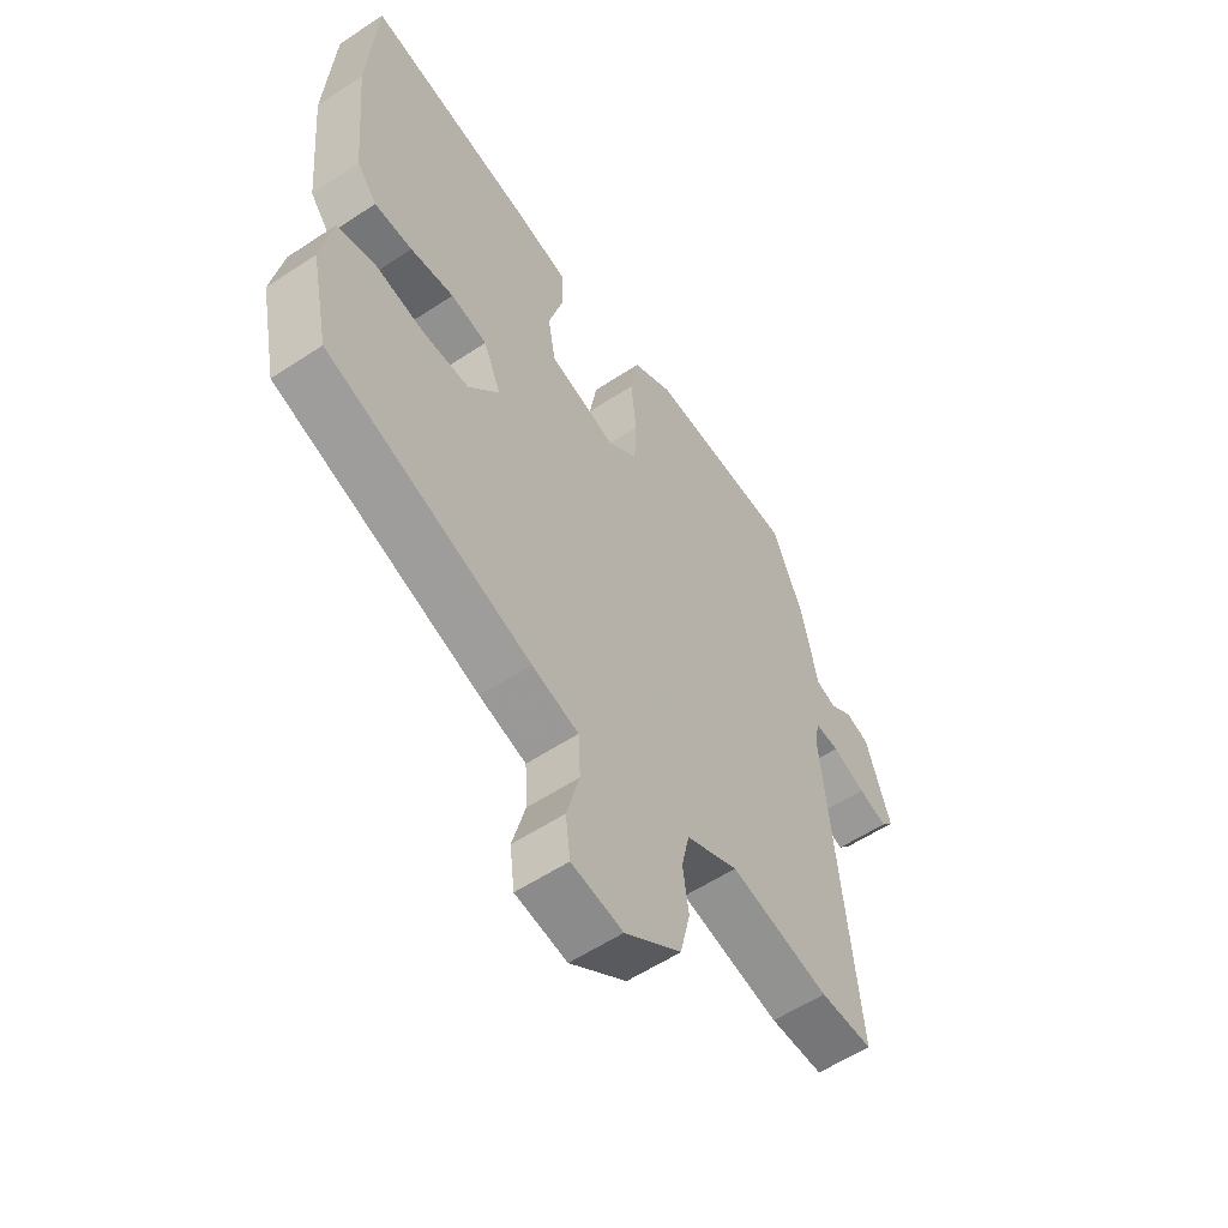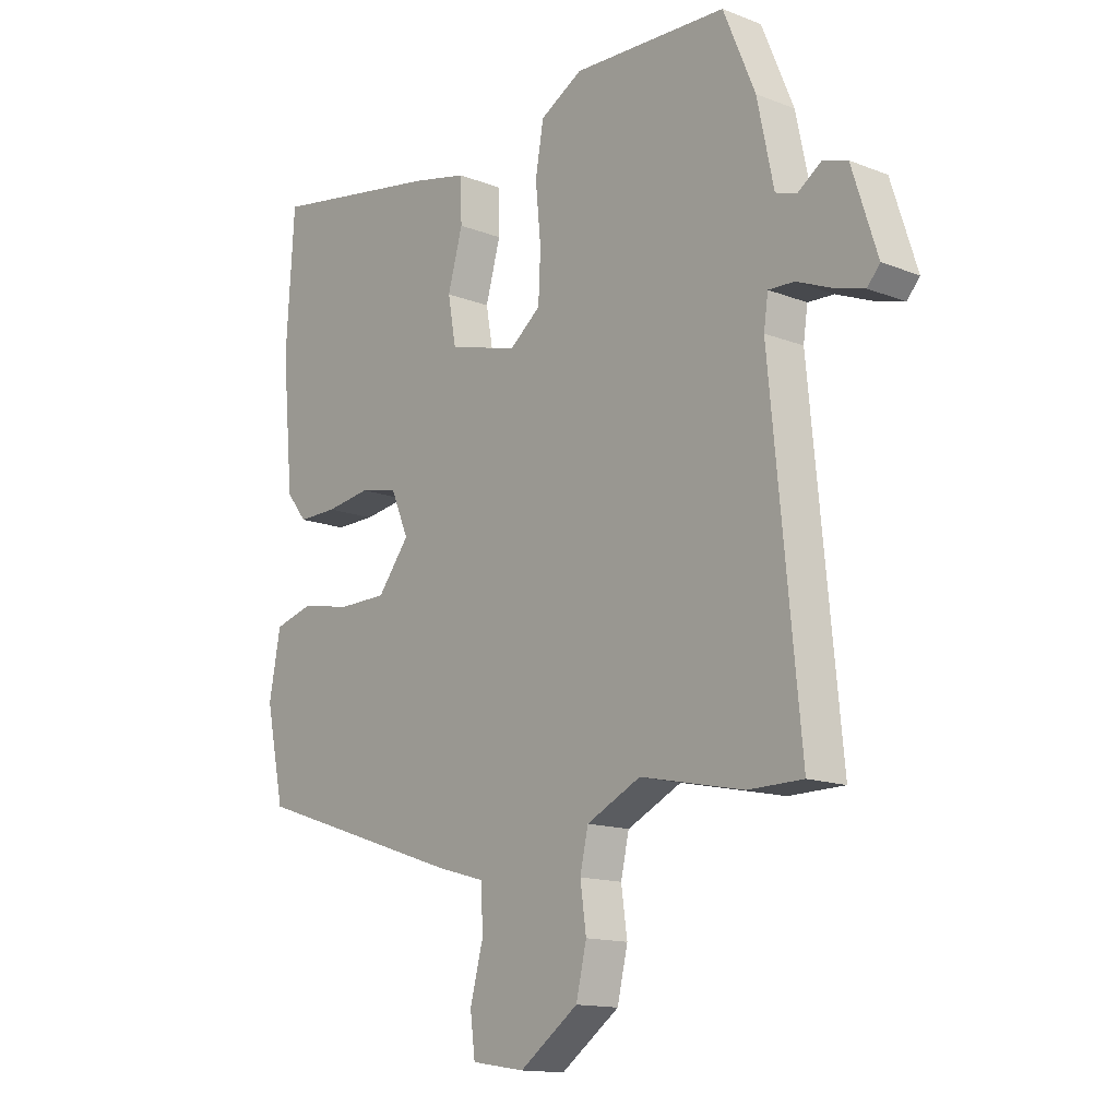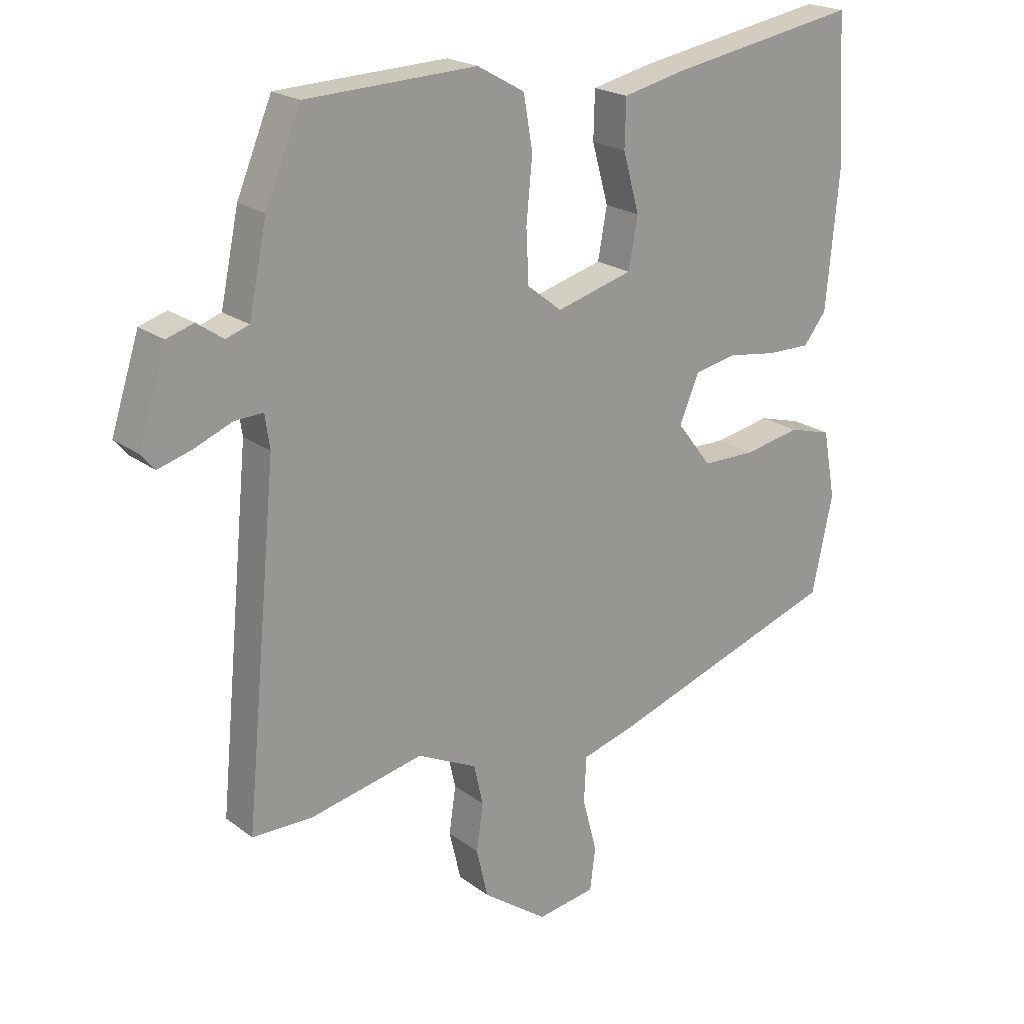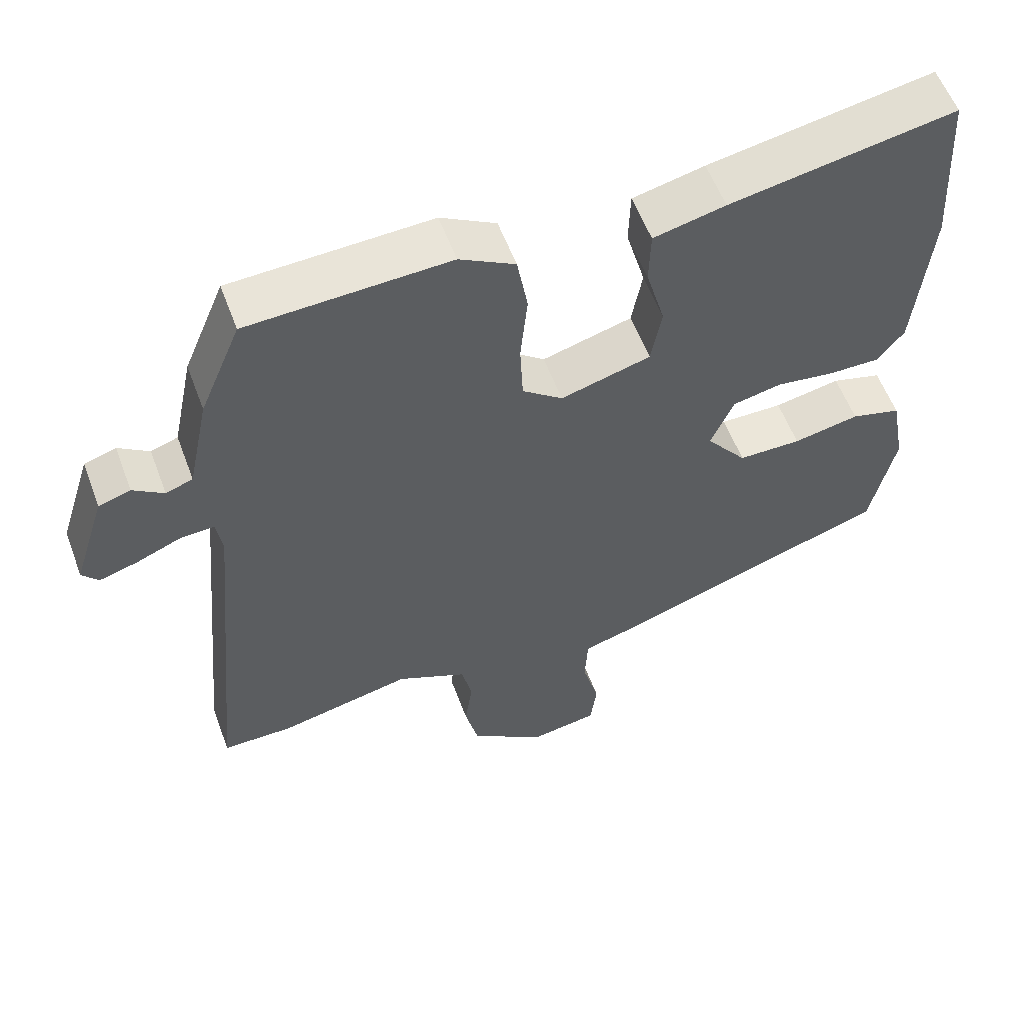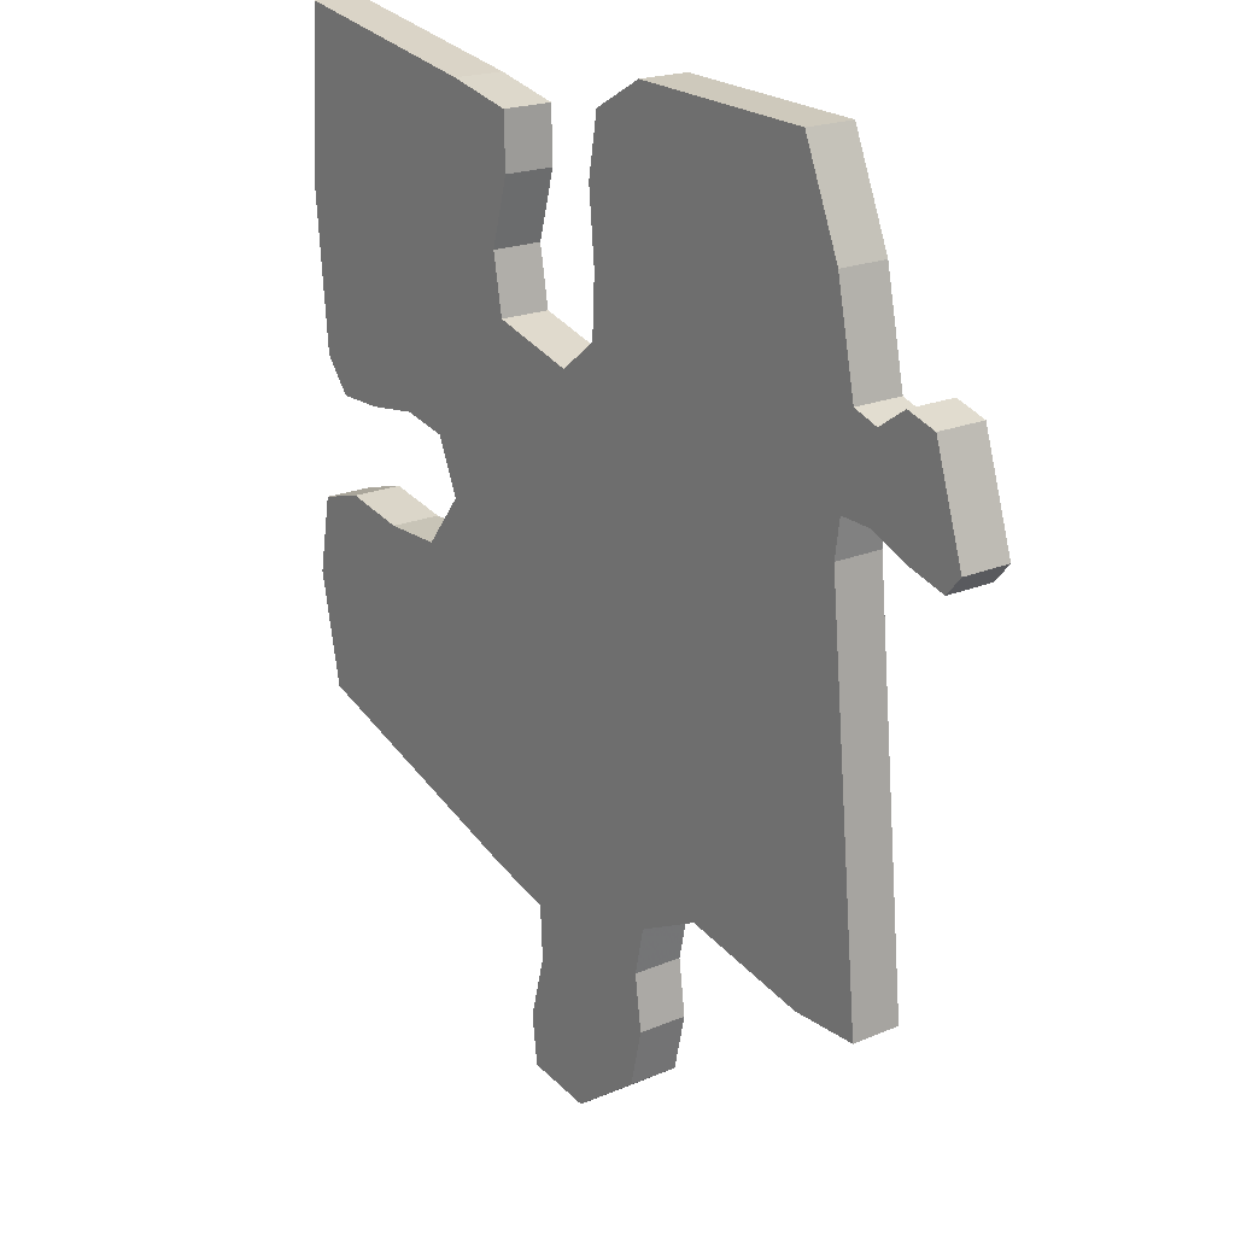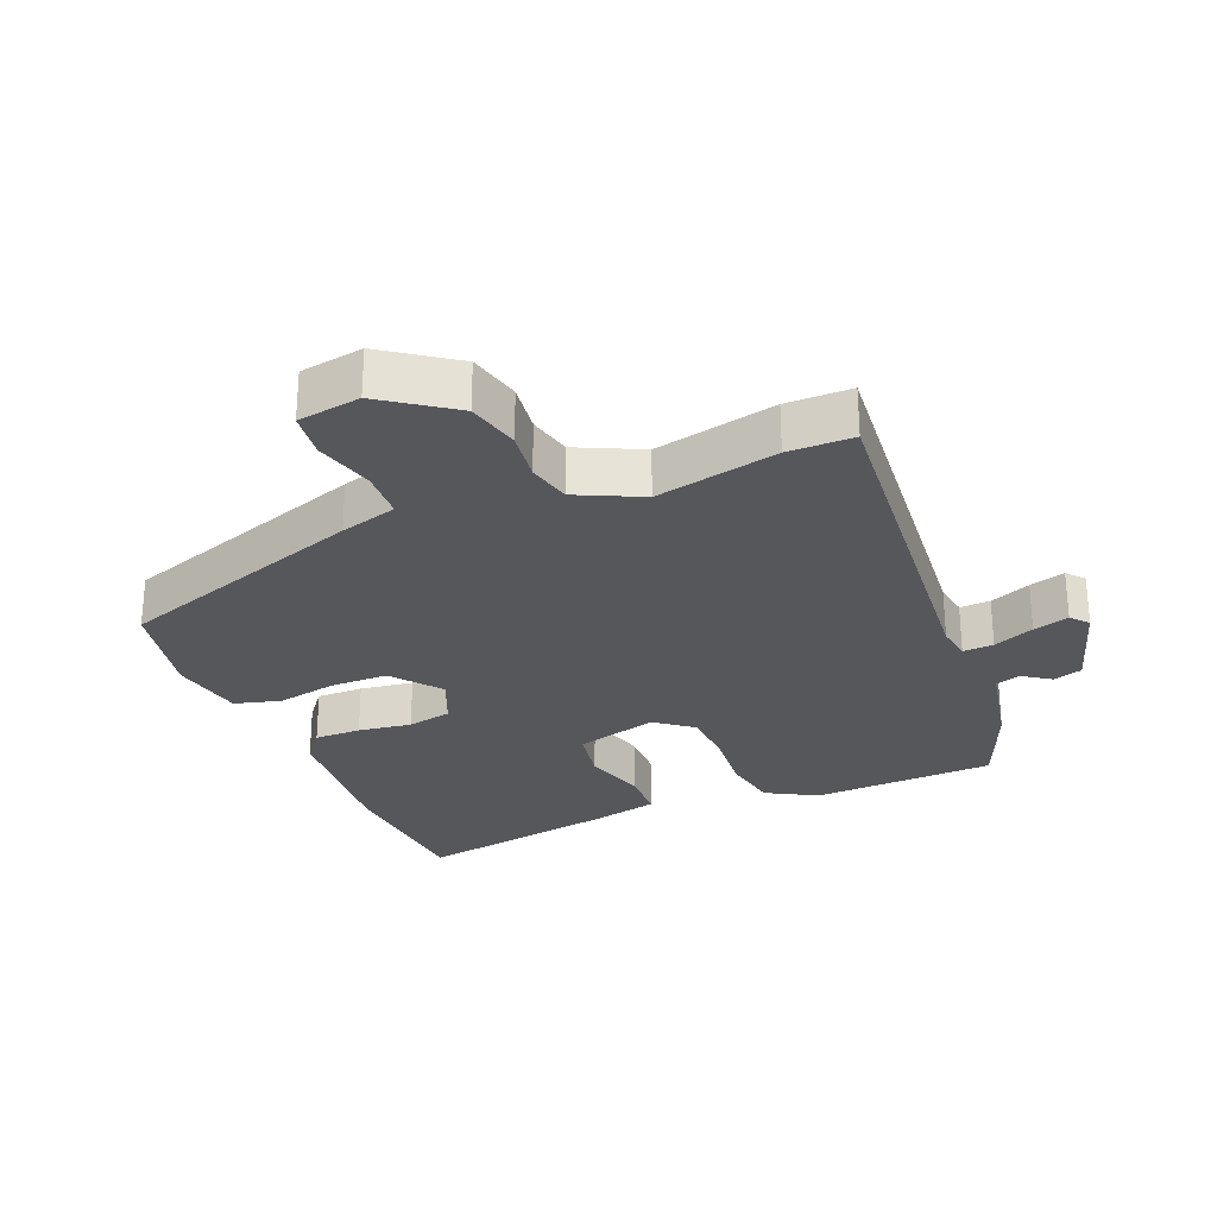
<metadata>
{"format":"obj","ext":"obj","renderer":"f3d","projection":"perspective","resolution":1024,"background":"white","views":[{"elev":-57.4,"azim":124.5,"up":"+Z"},{"elev":-14.2,"azim":-130.6,"up":"+Z"},{"elev":21.1,"azim":-37.4,"up":"+Z"},{"elev":57.4,"azim":-20.4,"up":"+Z"},{"elev":20.4,"azim":-127.4,"up":"+Z"},{"elev":-27.3,"azim":-157.2,"up":"+Y"}]}
</metadata>
<code>
v -0.464 0.07 0.525
v -0.182 0.07 0.536
v -0.104 0.07 0.492
v -0.089 0.07 0.405
v -0.099 0.07 0.303
v -0.095 0.07 0.216
v -0.038 0.07 0.171
v 0.089 0.07 0.206
v 0.104 0.07 0.289
v 0.077 0.07 0.386
v 0.079 0.07 0.464
v 0.18 0.07 0.487
v 0.497 0.07 0.542
v 0.512 0.07 0.302
v 0.491 0.07 0.074
v 0.453 0.07 0.026
v 0.381 0.07 0.027
v 0.299 0.07 0.039
v 0.23 0.07 0.025
v 0.197 0.07 -0.052
v 0.255 0.07 -0.127
v 0.344 0.07 -0.128
v 0.437 0.07 -0.11
v 0.508 0.07 -0.13
v 0.529 0.07 -0.243
v 0.495 0.07 -0.404
v 0.109 0.07 -0.534
v 0.021 0.07 -0.559
v 0.017 0.07 -0.635
v 0.041 0.07 -0.726
v 0.032 0.07 -0.797
v -0.065 0.07 -0.812
v -0.172 0.07 -0.735
v -0.191 0.07 -0.653
v -0.18 0.07 -0.575
v -0.195 0.07 -0.508
v -0.294 0.07 -0.46
v -0.482 0.07 -0.5
v -0.582 0.07 -0.499
v -0.528 0.07 0.064
v -0.536 0.07 0.119
v -0.583 0.07 0.117
v -0.646 0.07 0.091
v -0.701 0.07 0.075
v -0.724 0.07 0.102
v -0.678 0.07 0.246
v -0.633 0.07 0.26
v -0.59 0.07 0.23
v -0.552 0.07 0.243
v -0.522 0.07 0.386
v -0.464 0 0.525
v -0.182 0 0.536
v -0.104 0 0.492
v -0.089 0 0.405
v -0.099 0 0.303
v -0.095 0 0.216
v -0.038 0 0.171
v 0.089 0 0.206
v 0.104 0 0.289
v 0.077 0 0.386
v 0.079 0 0.464
v 0.18 0 0.487
v 0.497 0 0.542
v 0.512 0 0.302
v 0.491 0 0.074
v 0.453 0 0.026
v 0.381 0 0.027
v 0.299 0 0.039
v 0.23 0 0.025
v 0.197 0 -0.052
v 0.255 0 -0.127
v 0.344 0 -0.128
v 0.437 0 -0.11
v 0.508 0 -0.13
v 0.529 0 -0.243
v 0.495 0 -0.404
v 0.109 0 -0.534
v 0.021 0 -0.559
v 0.017 0 -0.635
v 0.041 0 -0.726
v 0.032 0 -0.797
v -0.065 0 -0.812
v -0.172 0 -0.735
v -0.191 0 -0.653
v -0.18 0 -0.575
v -0.195 0 -0.508
v -0.294 0 -0.46
v -0.482 0 -0.5
v -0.582 0 -0.499
v -0.528 0 0.064
v -0.536 0 0.119
v -0.583 0 0.117
v -0.646 0 0.091
v -0.701 0 0.075
v -0.724 0 0.102
v -0.678 0 0.246
v -0.633 0 0.26
v -0.59 0 0.23
v -0.552 0 0.243
v -0.522 0 0.386
f 3 4 5
f 2 3 5
f 1 2 5
f 50 1 5
f 49 50 5
f 48 49 5 6
f 46 47 48
f 45 46 48
f 44 45 48
f 43 44 48
f 42 43 48
f 48 6 7
f 42 48 7
f 41 42 7
f 40 41 7
f 39 40 7
f 38 39 7
f 37 38 7
f 36 37 7 8
f 35 36 8
f 33 34 35
f 32 33 35
f 31 32 35
f 30 31 35
f 29 30 35
f 28 29 35
f 27 28 35
f 26 27 35
f 25 26 35
f 24 25 35
f 23 24 35
f 22 23 35
f 21 22 35
f 20 21 35
f 19 20 35 8
f 18 19 8 9
f 16 17 18
f 15 16 18
f 14 15 18
f 13 14 18
f 12 13 18
f 11 12 18
f 10 11 18
f 9 10 18
f 55 54 53
f 55 53 52
f 55 52 51
f 55 51 100
f 55 100 99
f 56 55 99 98
f 98 97 96
f 98 96 95
f 98 95 94
f 98 94 93
f 98 93 92
f 57 56 98
f 57 98 92
f 57 92 91
f 57 91 90
f 57 90 89
f 57 89 88
f 57 88 87
f 58 57 87 86
f 58 86 85
f 85 84 83
f 85 83 82
f 85 82 81
f 85 81 80
f 85 80 79
f 85 79 78
f 85 78 77
f 85 77 76
f 85 76 75
f 85 75 74
f 85 74 73
f 85 73 72
f 85 72 71
f 85 71 70
f 58 85 70 69
f 59 58 69 68
f 68 67 66
f 68 66 65
f 68 65 64
f 68 64 63
f 68 63 62
f 68 62 61
f 68 61 60
f 68 60 59
f 1 51 52 2
f 2 52 53 3
f 3 53 54 4
f 4 54 55 5
f 5 55 56 6
f 6 56 57 7
f 7 57 58 8
f 8 58 59 9
f 9 59 60 10
f 10 60 61 11
f 11 61 62 12
f 12 62 63 13
f 13 63 64 14
f 14 64 65 15
f 15 65 66 16
f 16 66 67 17
f 17 67 68 18
f 18 68 69 19
f 19 69 70 20
f 20 70 71 21
f 21 71 72 22
f 22 72 73 23
f 23 73 74 24
f 24 74 75 25
f 25 75 76 26
f 26 76 77 27
f 27 77 78 28
f 28 78 79 29
f 29 79 80 30
f 30 80 81 31
f 31 81 82 32
f 32 82 83 33
f 33 83 84 34
f 34 84 85 35
f 35 85 86 36
f 36 86 87 37
f 37 87 88 38
f 38 88 89 39
f 39 89 90 40
f 40 90 91 41
f 41 91 92 42
f 42 92 93 43
f 43 93 94 44
f 44 94 95 45
f 45 95 96 46
f 46 96 97 47
f 47 97 98 48
f 48 98 99 49
f 49 99 100 50
f 50 100 51 1

</code>
